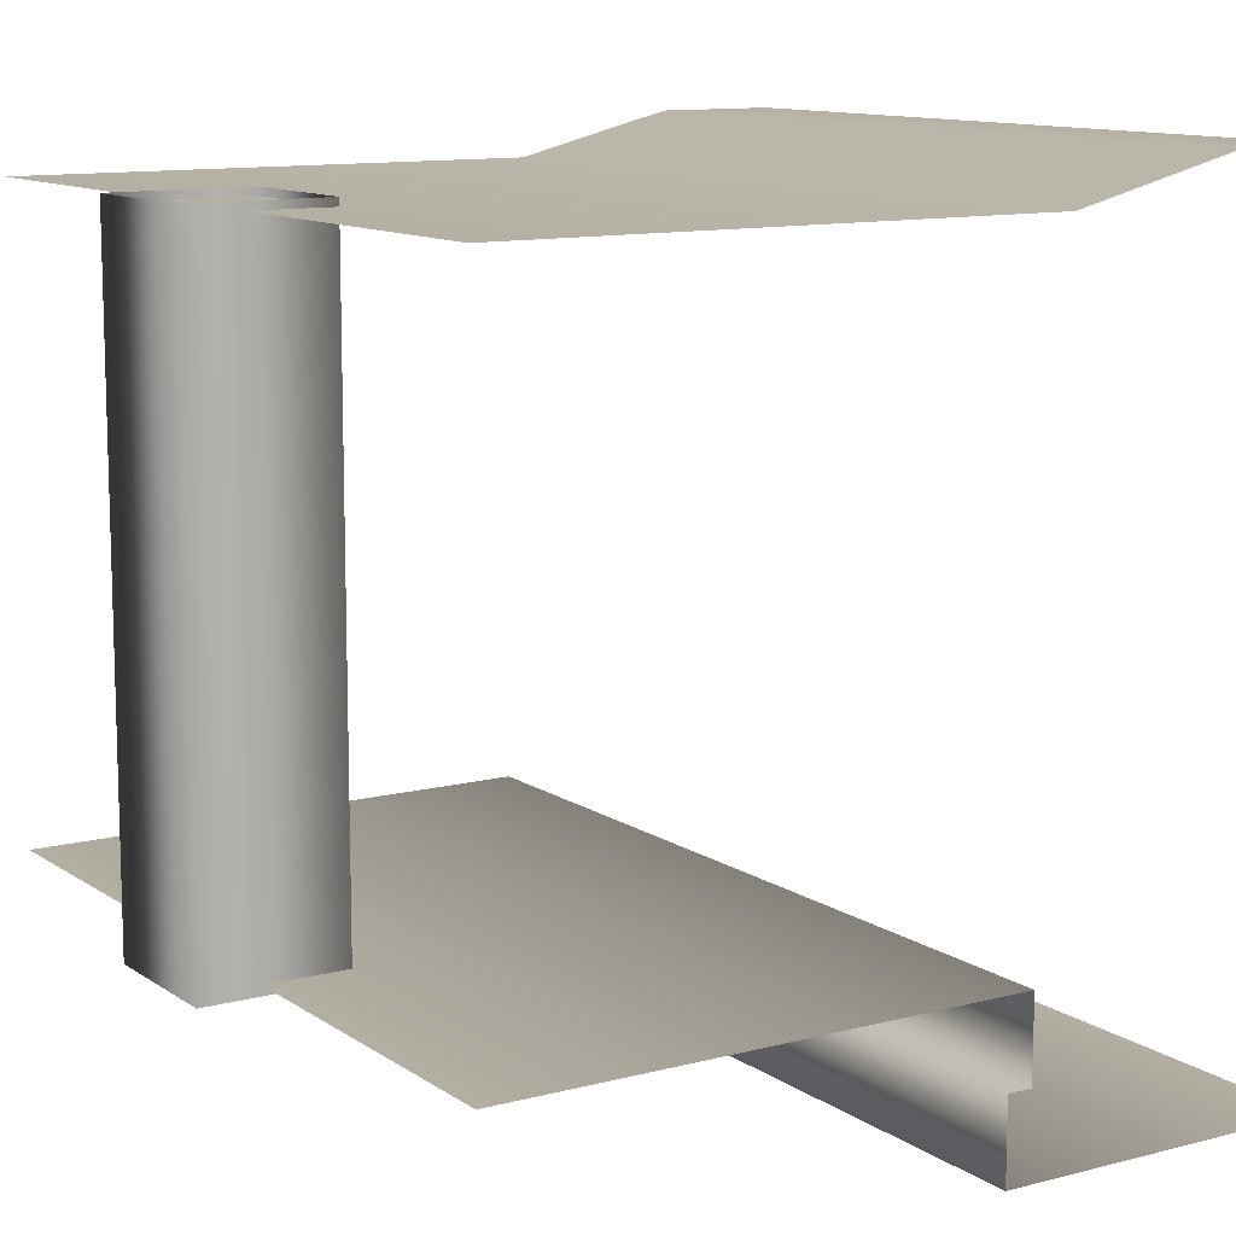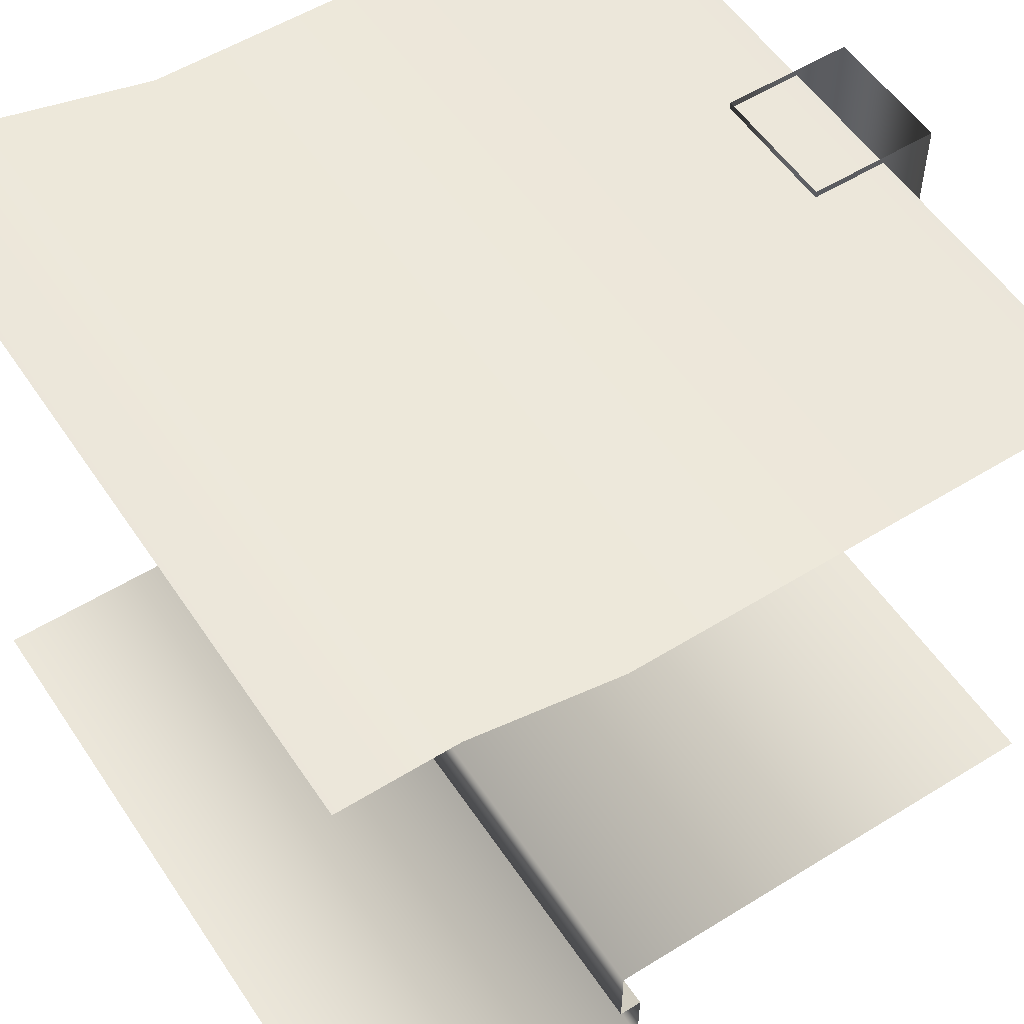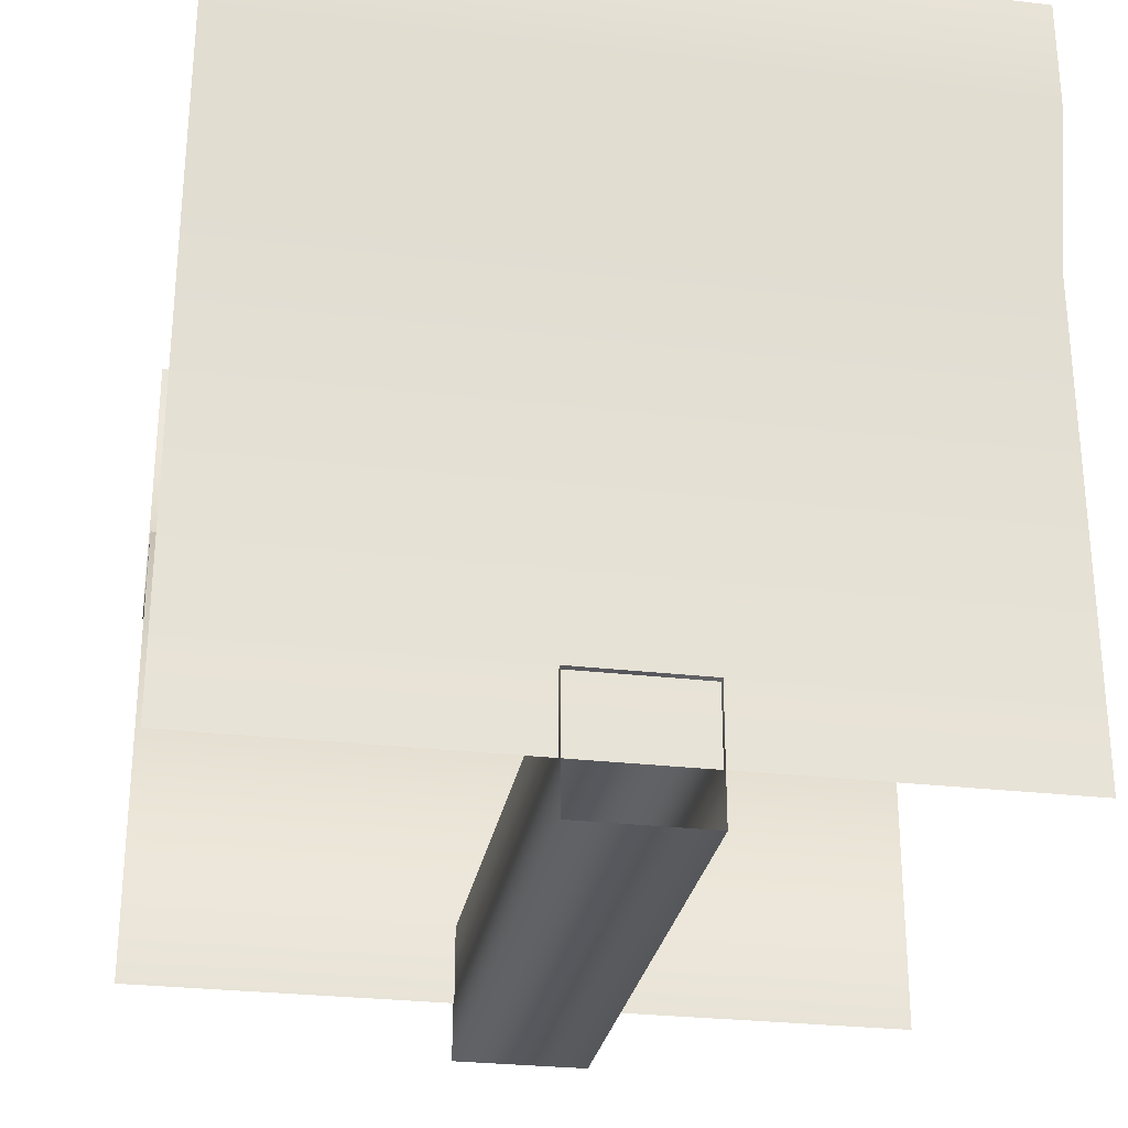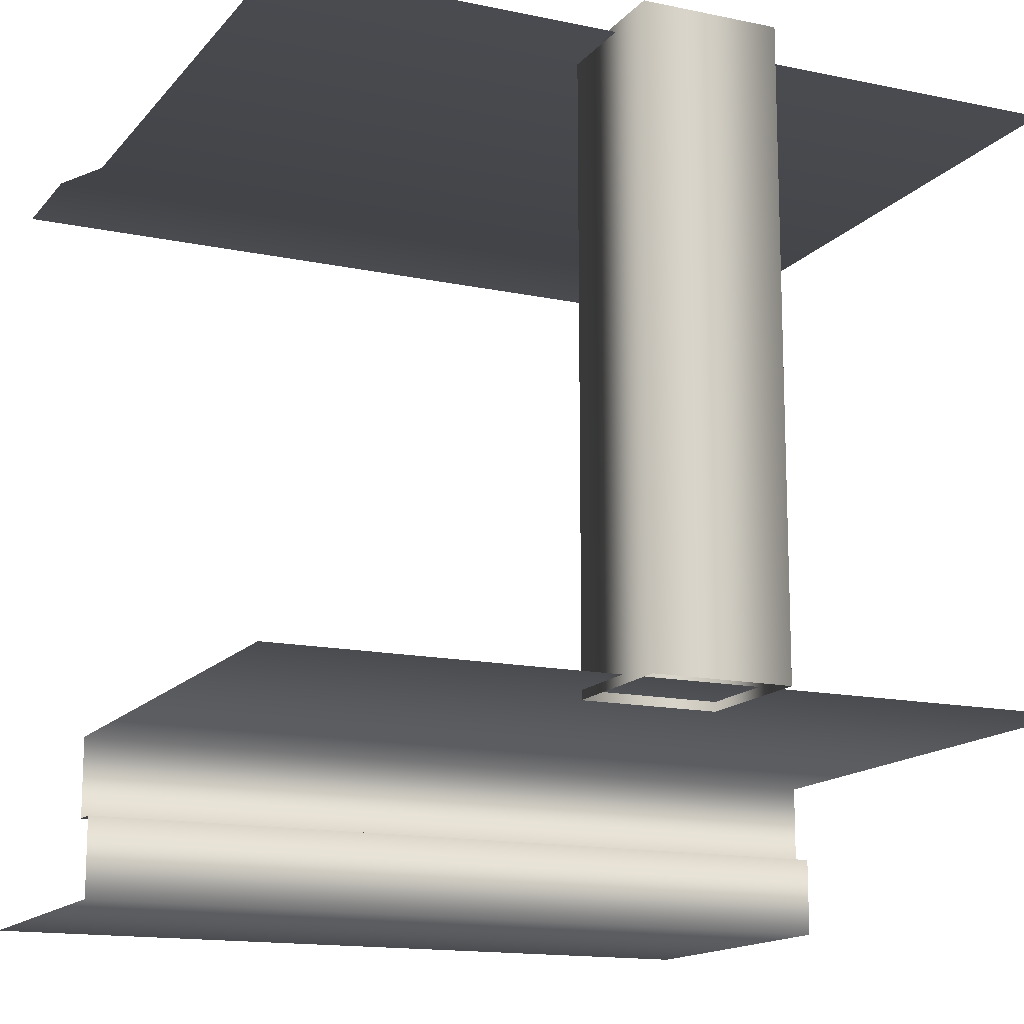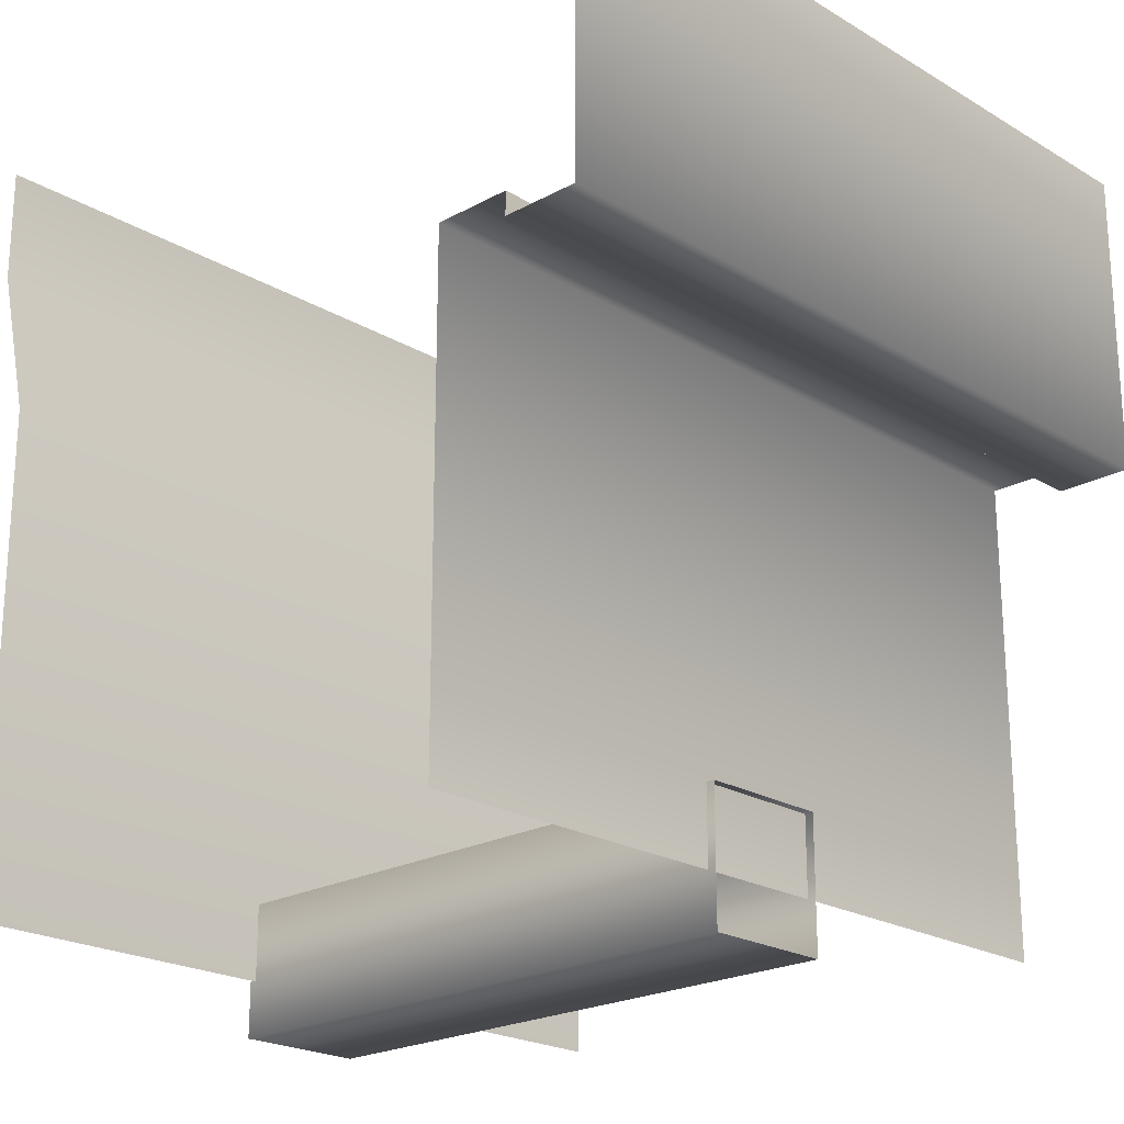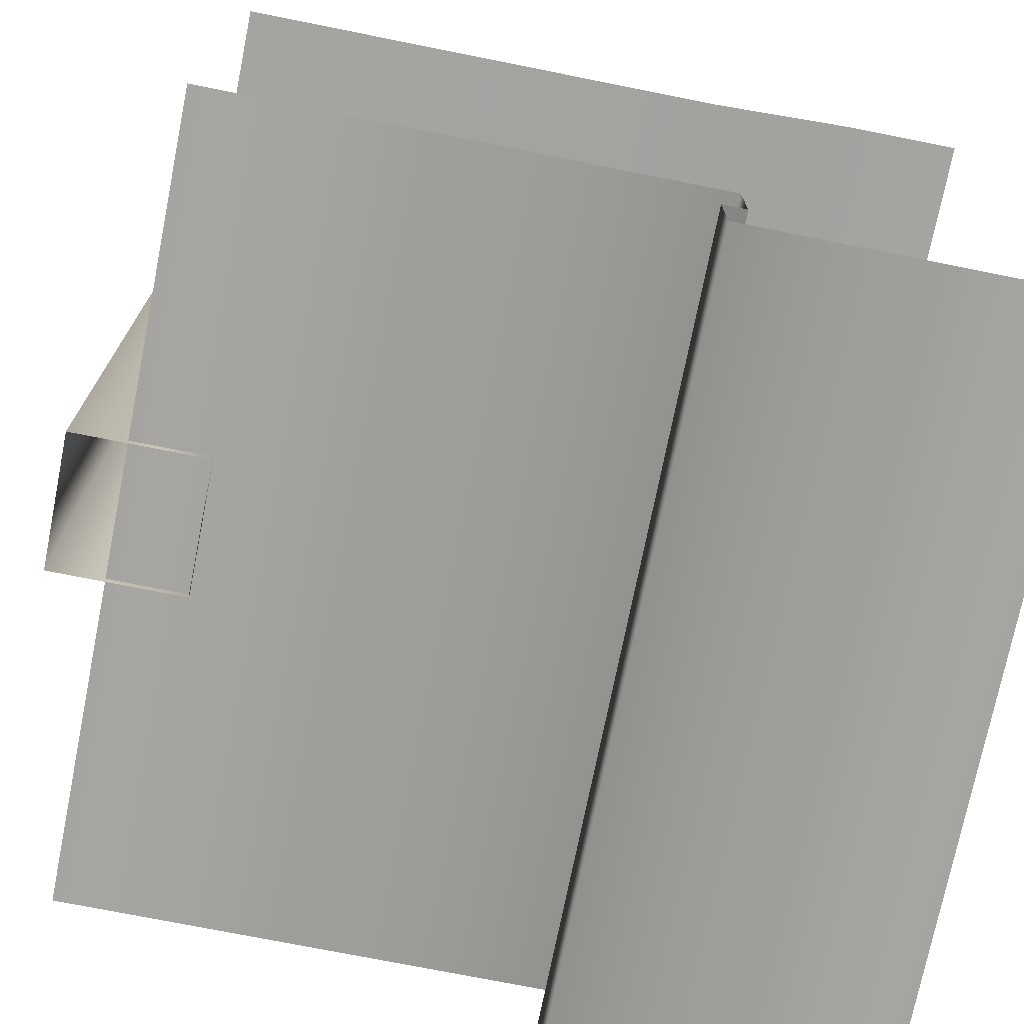
<metadata>
{"format":"obj","ext":"obj","renderer":"f3d","projection":"perspective","resolution":1024,"background":"white","views":[{"elev":11.4,"azim":-122.5,"up":"+Y"},{"elev":54.8,"azim":56.8,"up":"+Y"},{"elev":-28.1,"azim":170.0,"up":"+Z"},{"elev":-14.6,"azim":155.1,"up":"+Y"},{"elev":-21.8,"azim":-46.1,"up":"+Z"},{"elev":-73.5,"azim":-101.3,"up":"+Y"}]}
</metadata>
<code>
v  -5 -4.999 5
v  5 -4.999 5
v  -5 -4.999 0.95
v  5 -4.999 0.95
v  -5 -2.999 1.25
v  5 -2.999 1.25
v  -5 -2.999 -5
v  5 -3 -5
v  -5 -3.999 0.95
v  5 -3.999 1.25
v  -5 -3.999 1.25
v  5 -3.999 0.95
v  -5 4.501 -5
v  5 4.5 -5
v  -5 4.501 1.5
v  5 4.501 1.5
v  -5 5.001 3.5
v  5 5.001 3.5
v  -0.847 -3.113 -5.703
v  0.847 4.595 -5.703
v  0.847 -3.113 -5.703
v  -0.847 4.595 -5.703
v  0.847 4.595 -4.009
v  -0.847 -3.113 -4.009
v  0.847 -3.113 -4.009
v  -0.847 4.595 -4.009
v  -5 5.001 5
v  5 5.001 5
g objobjDuplicate01
f 1 2 3
f 4 3 2
f 5 6 7
f 8 7 6
f 9 10 11
f 10 9 12
f 13 14 15
f 16 15 14
f 17 15 16
f 16 18 17
f 6 11 10
f 6 5 11
f 12 9 3
f 3 4 12
f 19 20 21
f 20 19 22
f 23 24 25
f 24 23 26
f 24 22 19
f 22 24 26
f 21 20 25
f 20 23 25
f 28 27 17
f 28 17 18
g

</code>
